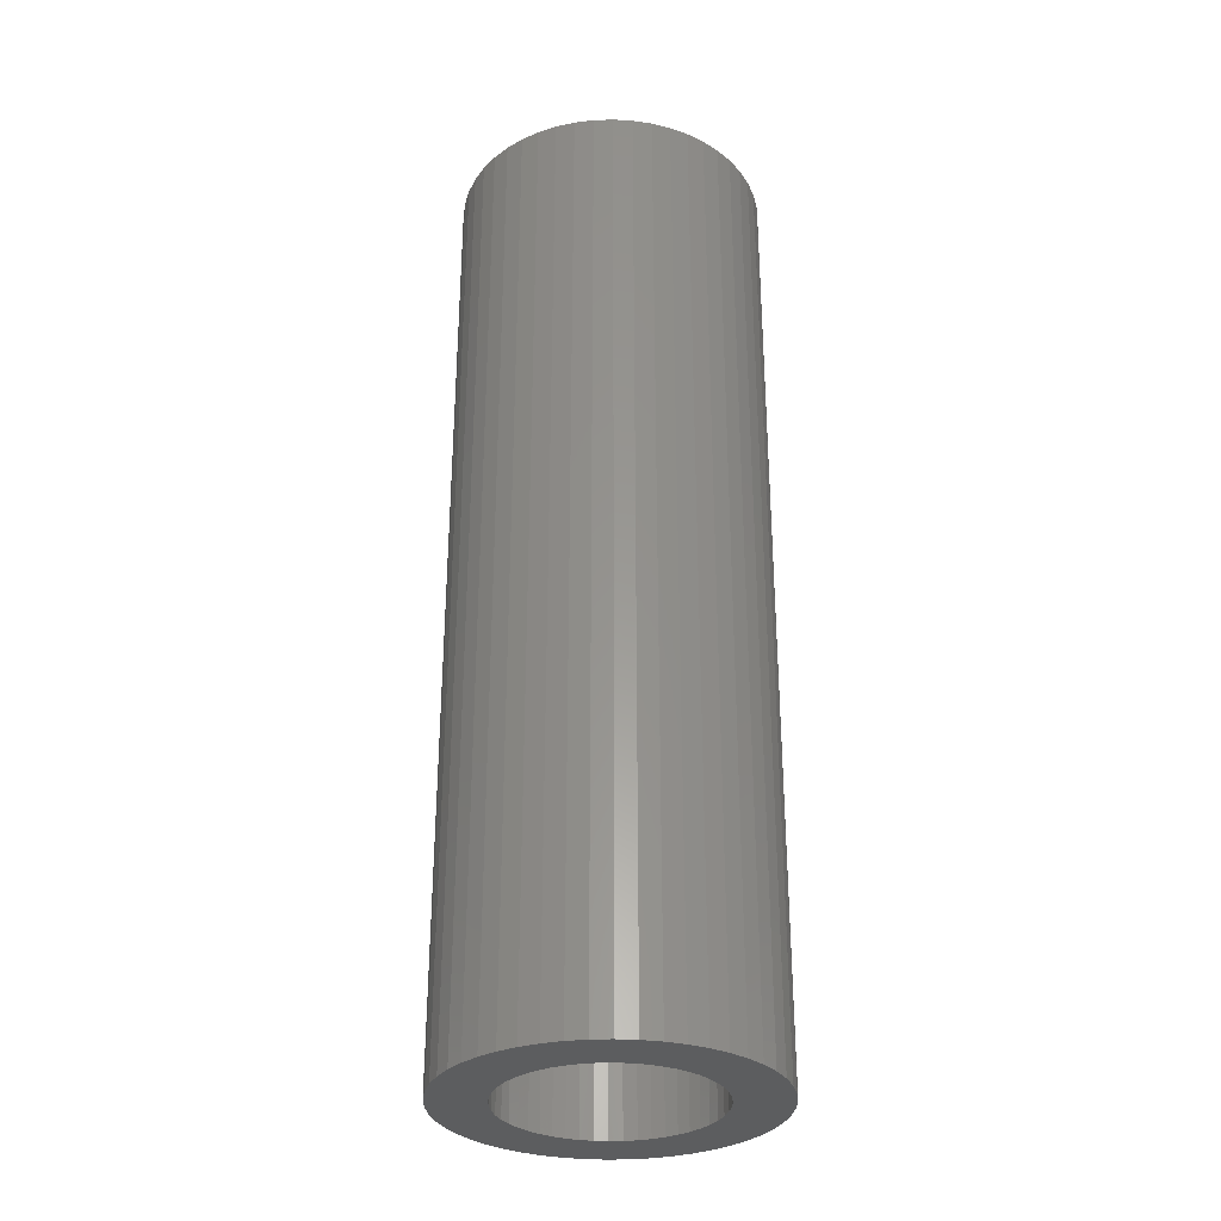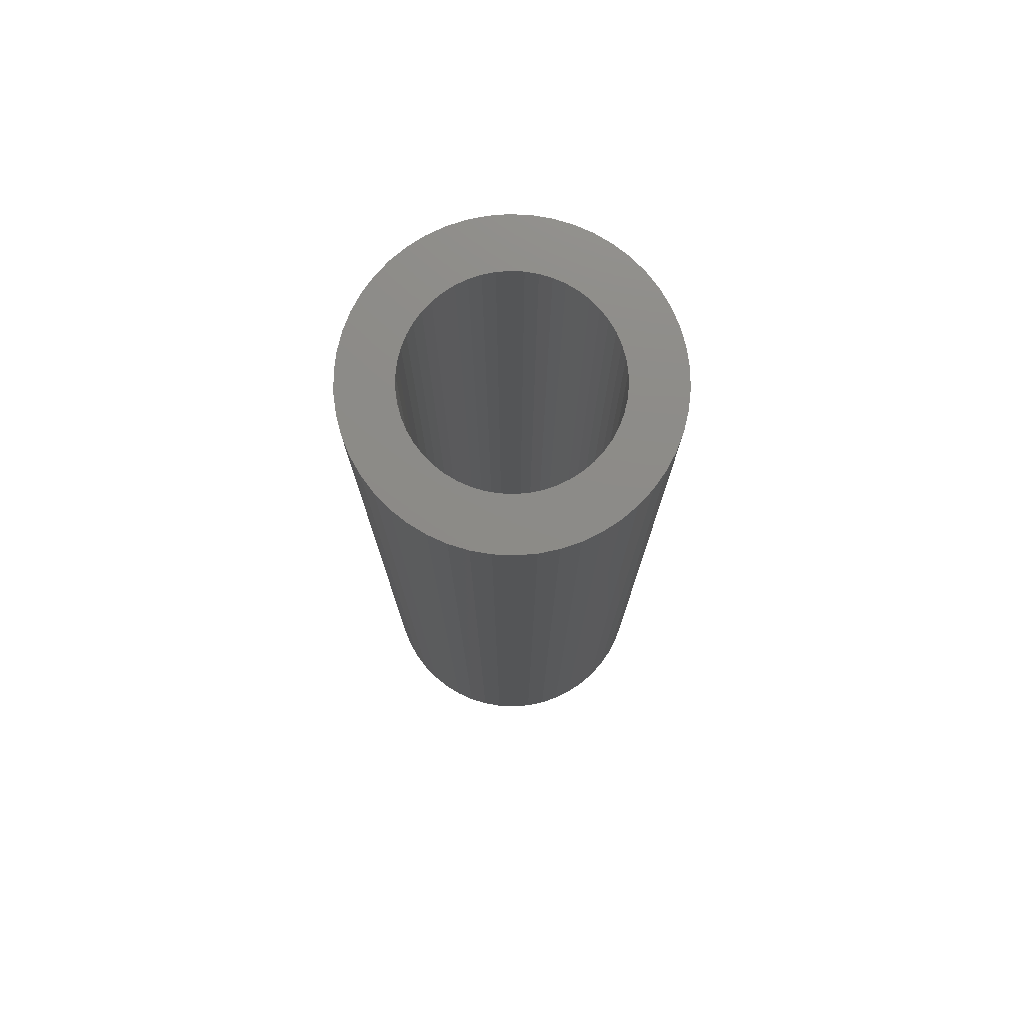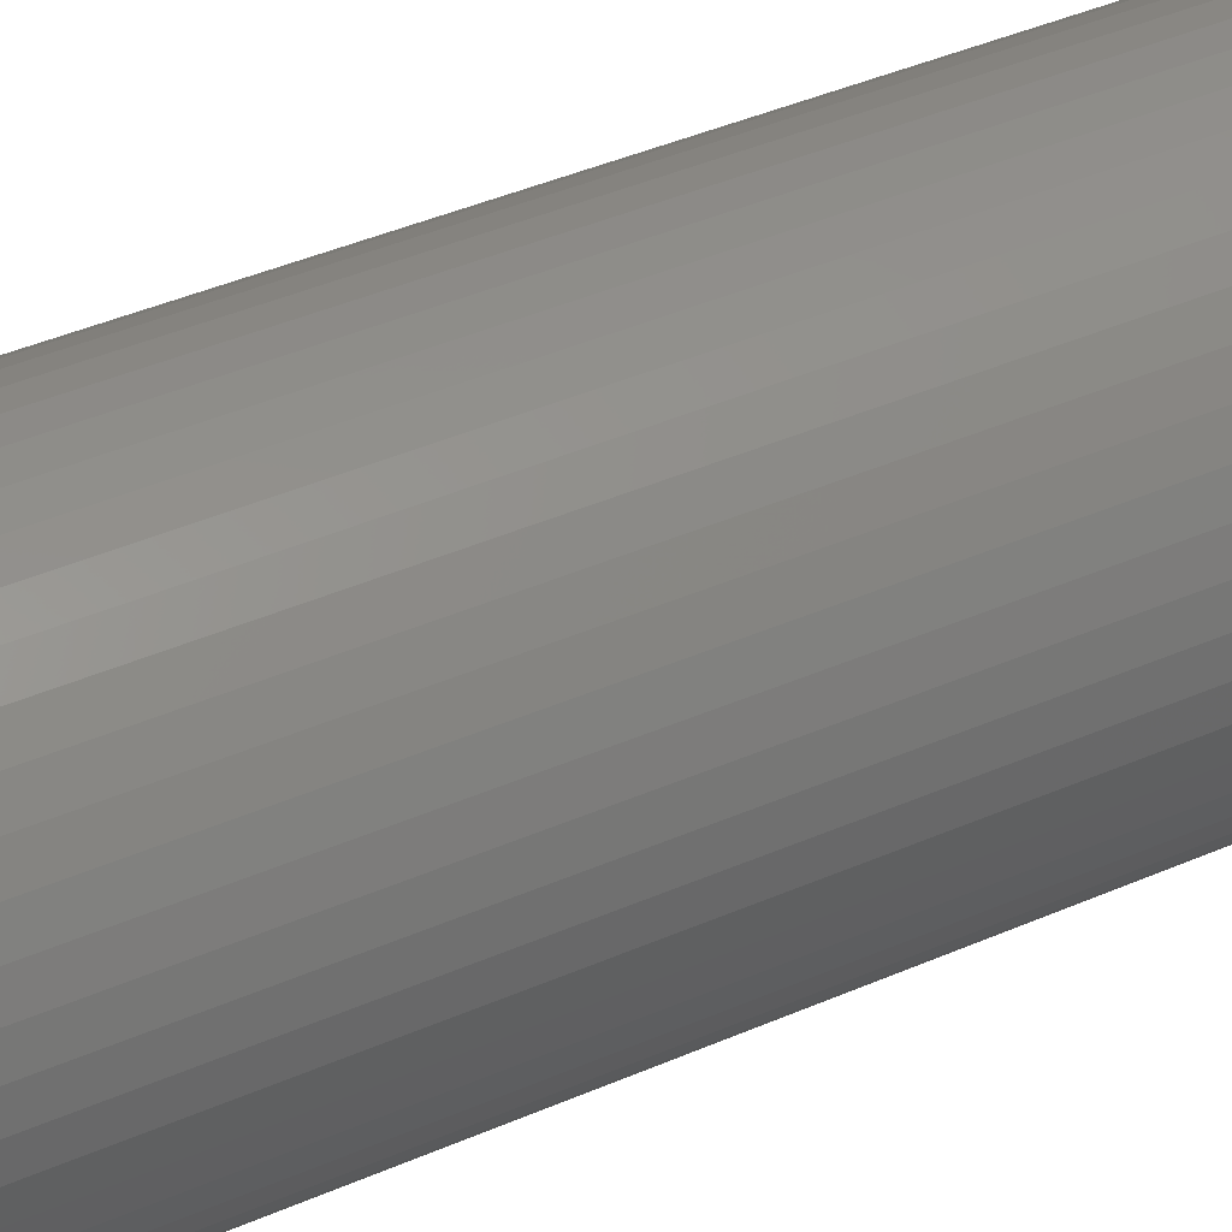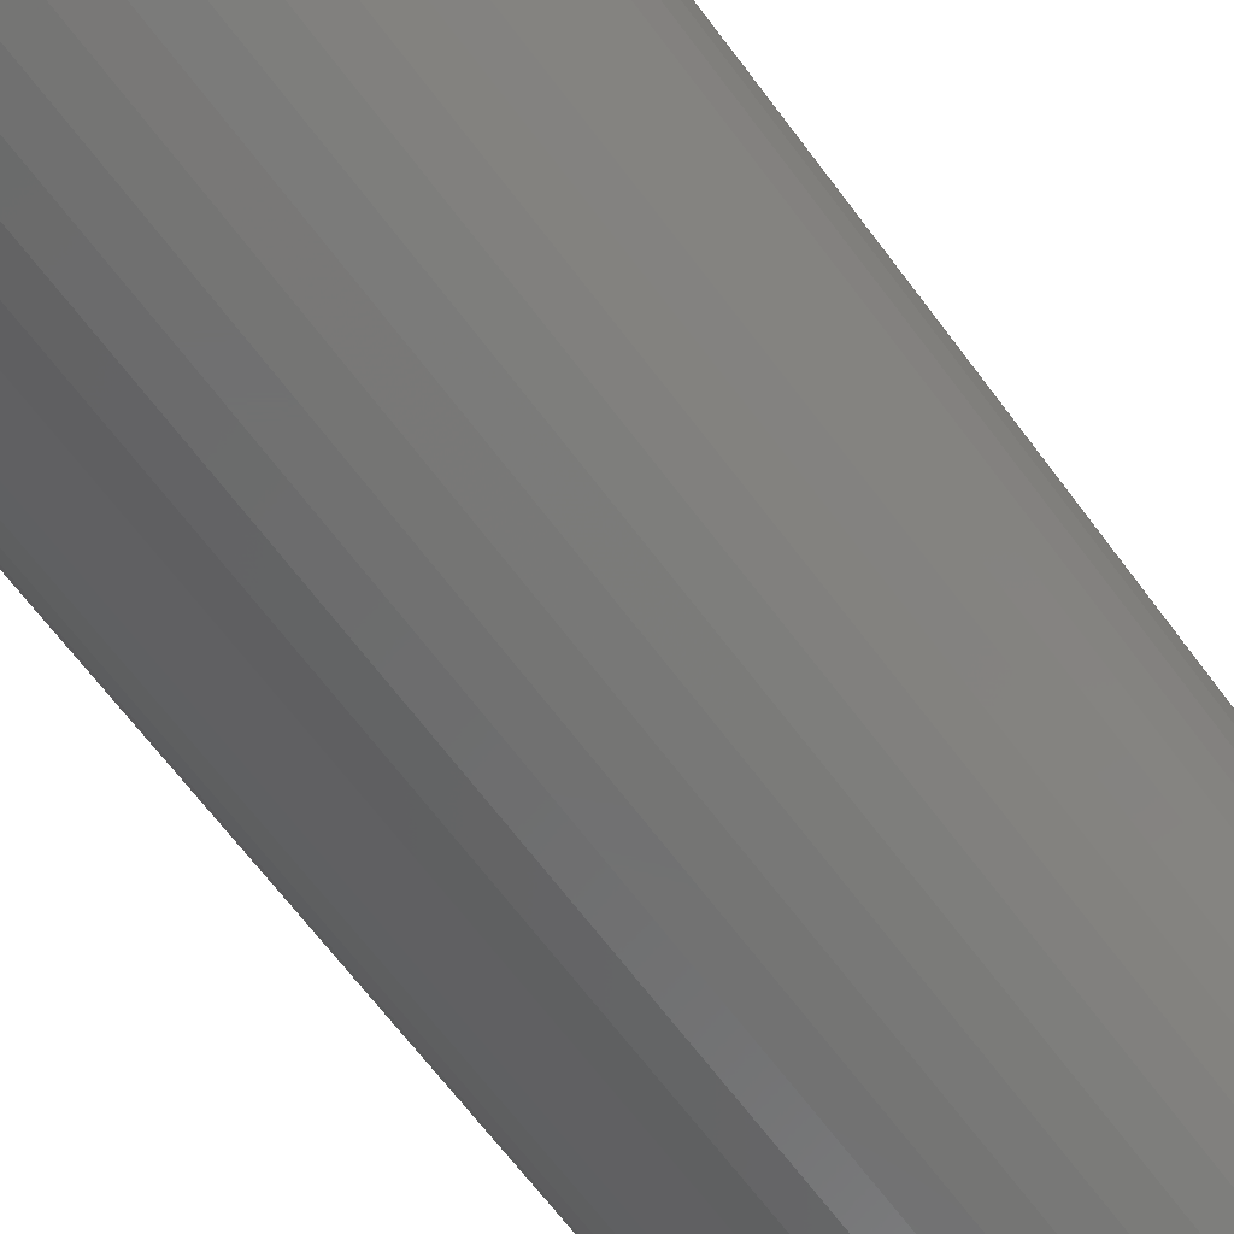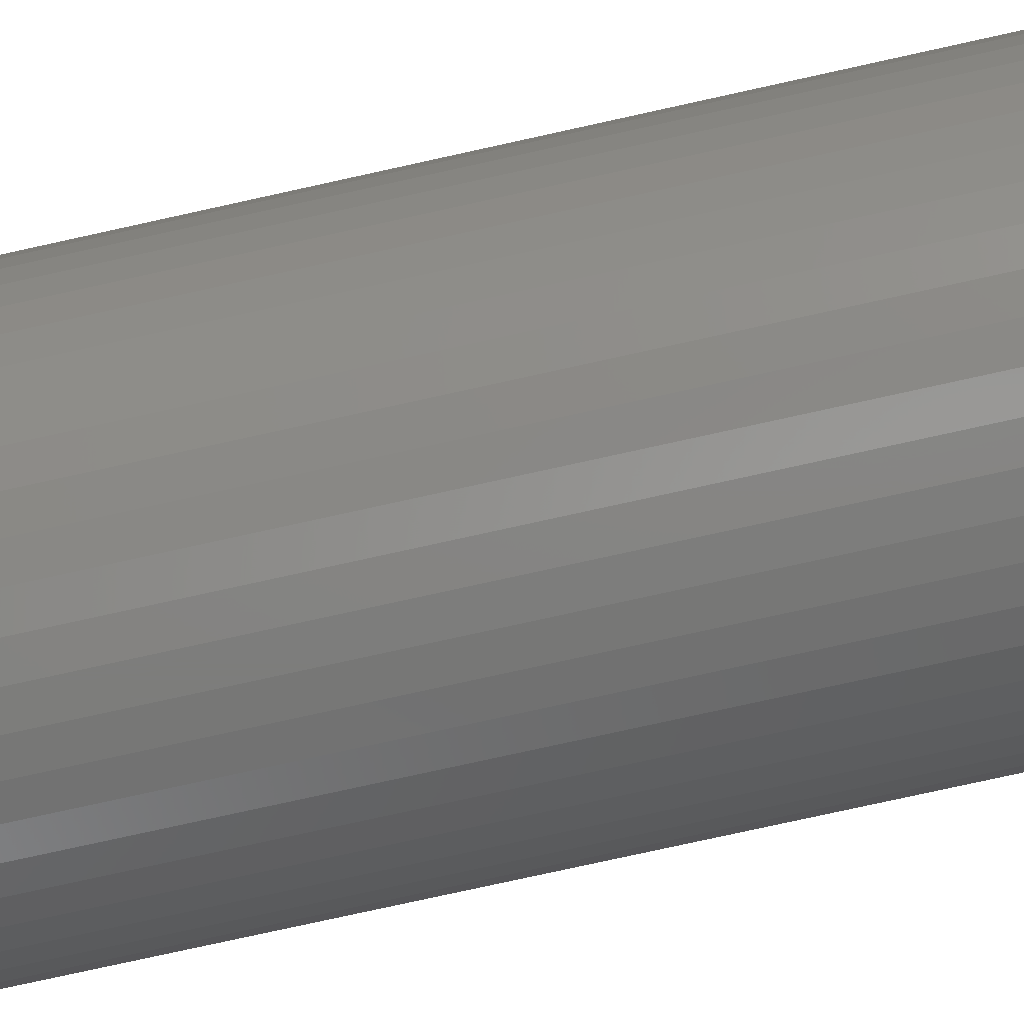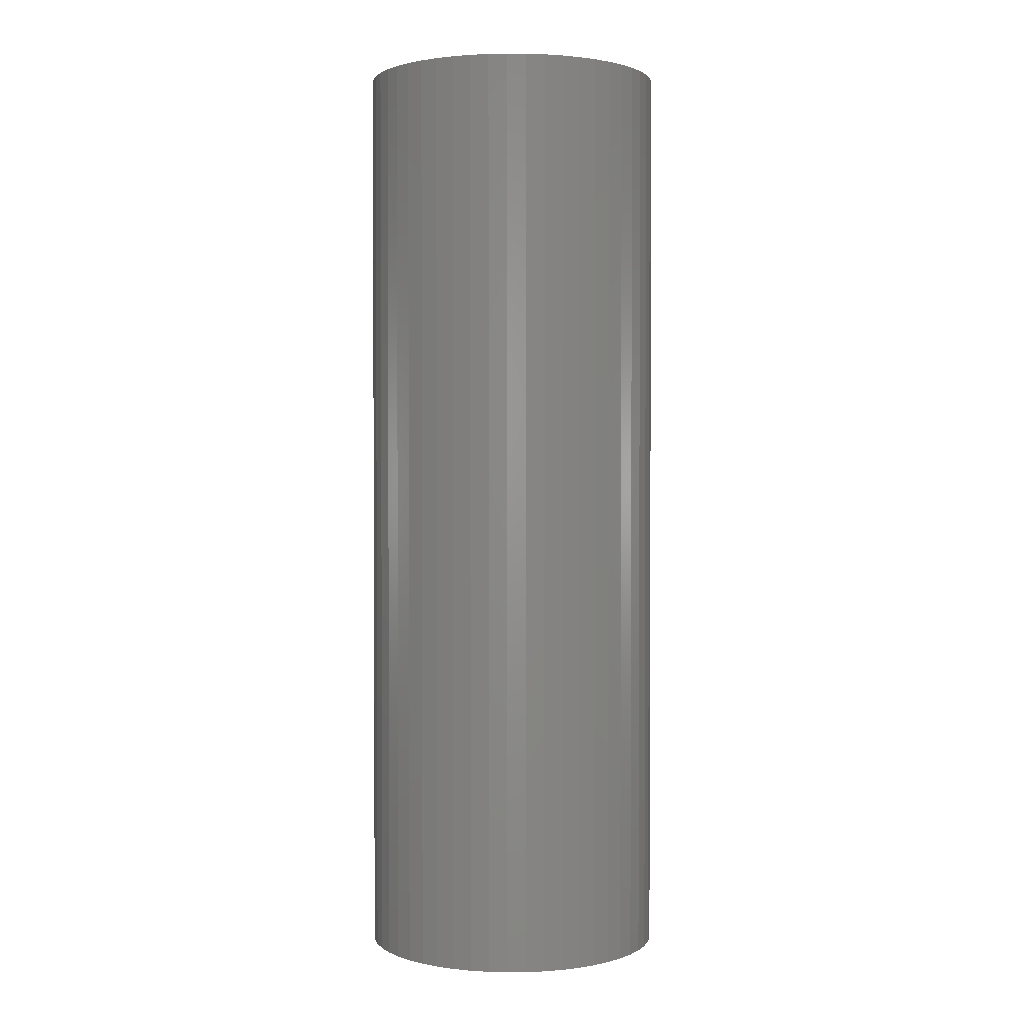
<metadata>
{"format":"stl","ext":"stl","renderer":"f3d","projection":"perspective","resolution":1024,"background":"white","views":[{"elev":-31.1,"azim":-148.6,"up":"+Z"},{"elev":76.2,"azim":-98.1,"up":"+Z"},{"elev":40.0,"azim":61.4,"up":"+Y"},{"elev":-62.5,"azim":-144.2,"up":"+Y"},{"elev":-76.7,"azim":-77.5,"up":"+Y"},{"elev":1.7,"azim":127.8,"up":"+Z"}]}
</metadata>
<code>
# stl→obj: 200 verts, 400 faces
v 6.5 0 20
v 6.449 0.8147 -20
v 6.449 0.8147 20
v 6.5 0 -20
v -6.5 0 -20
v -6.449 0.8147 20
v -6.449 0.8147 -20
v -6.5 0 20
v 0.4081 6.487 -20
v -0.4081 6.487 20
v 0.4081 6.487 20
v -0.4081 6.487 -20
v 4.738 4.45 -20
v 4.143 5.008 20
v 4.738 4.45 20
v 4.143 5.008 -20
v -4.143 5.008 -20
v -4.738 4.45 20
v -4.143 5.008 20
v -4.738 4.45 -20
v -2.009 6.182 -20
v -2.768 5.881 20
v -2.009 6.182 20
v -2.768 5.881 -20
v 6.044 2.393 20
v 5.696 3.131 -20
v 5.696 3.131 20
v 6.044 2.393 -20
v 5.259 3.821 -20
v 5.259 3.821 20
v 2.768 5.881 -20
v 2.009 6.182 20
v 2.768 5.881 20
v 2.009 6.182 -20
v 1.218 6.385 20
v 1.218 6.385 -20
v 3.483 5.488 20
v 3.483 5.488 -20
v -5.696 3.131 -20
v -5.259 3.821 20
v -5.259 3.821 -20
v -5.696 3.131 20
v -6.296 1.616 -20
v -6.044 2.393 20
v -6.044 2.393 -20
v -6.296 1.616 20
v -3.483 5.488 -20
v -3.483 5.488 20
v -1.218 6.385 20
v -1.218 6.385 -20
v -2.009 -6.182 -20
v -1.218 -6.385 20
v -2.009 -6.182 20
v -1.218 -6.385 -20
v 0.4081 -6.487 -20
v 1.218 -6.385 20
v 0.4081 -6.487 20
v 1.218 -6.385 -20
v 6.296 1.616 20
v 6.296 1.616 -20
v 6.449 -0.8147 20
v 6.449 -0.8147 -20
v 4.738 -4.45 20
v 5.259 -3.821 -20
v 5.259 -3.821 20
v 4.738 -4.45 -20
v -0.4081 -6.487 20
v -0.4081 -6.487 -20
v -6.044 -2.393 -20
v -6.296 -1.616 20
v -6.296 -1.616 -20
v -6.044 -2.393 20
v 2.009 -6.182 -20
v 2.768 -5.881 20
v 2.009 -6.182 20
v 2.768 -5.881 -20
v 4.25 0 20
v 4.216 0.5327 20
v 4.116 1.057 20
v 4.216 -0.5327 20
v 3.952 1.565 20
v 6.296 -1.616 20
v 3.724 2.047 20
v 4.116 -1.057 20
v 3.438 2.498 20
v 6.044 -2.393 20
v 3.952 -1.565 20
v 3.098 2.909 20
v 2.709 3.275 20
v 2.277 3.588 20
v 1.81 3.846 20
v 1.313 4.042 20
v 0.7964 4.175 20
v 0.2669 4.242 20
v -0.2669 4.242 20
v -0.7964 4.175 20
v -1.313 4.042 20
v -1.81 3.846 20
v -2.277 3.588 20
v -2.709 3.275 20
v -3.098 2.909 20
v -3.438 2.498 20
v -3.724 2.047 20
v -3.952 1.565 20
v 5.696 -3.131 20
v 3.724 -2.047 20
v 3.438 -2.498 20
v 3.098 -2.909 20
v 4.143 -5.008 20
v 2.709 -3.275 20
v 3.483 -5.488 20
v 2.277 -3.588 20
v 1.81 -3.846 20
v 1.313 -4.042 20
v 0.7964 -4.175 20
v 0.2669 -4.242 20
v -0.2669 -4.242 20
v -0.7964 -4.175 20
v -1.313 -4.042 20
v -1.81 -3.846 20
v -2.768 -5.881 20
v -2.277 -3.588 20
v -3.483 -5.488 20
v -2.709 -3.275 20
v -4.143 -5.008 20
v -3.098 -2.909 20
v -4.738 -4.45 20
v -3.438 -2.498 20
v -5.259 -3.821 20
v -3.724 -2.047 20
v -5.696 -3.131 20
v -3.952 -1.565 20
v -4.116 -1.057 20
v -4.216 -0.5327 20
v -6.449 -0.8147 20
v -4.25 0 20
v -4.116 1.057 20
v -4.216 0.5327 20
v 6.296 -1.616 -20
v 6.044 -2.393 -20
v 3.483 -5.488 -20
v 4.143 -5.008 -20
v 5.696 -3.131 -20
v -2.768 -5.881 -20
v -4.738 -4.45 -20
v -5.259 -3.821 -20
v -6.449 -0.8147 -20
v -4.143 -5.008 -20
v -3.483 -5.488 -20
v -5.696 -3.131 -20
v 4.25 0 -20
v 4.216 -0.5327 -20
v 4.116 -1.057 -20
v 4.216 0.5327 -20
v 3.952 -1.565 -20
v 3.724 -2.047 -20
v 4.116 1.057 -20
v 3.438 -2.498 -20
v 3.952 1.565 -20
v 3.098 -2.909 -20
v 2.709 -3.275 -20
v 2.277 -3.588 -20
v 1.81 -3.846 -20
v 1.313 -4.042 -20
v 0.7964 -4.175 -20
v 0.2669 -4.242 -20
v -0.2669 -4.242 -20
v -0.7964 -4.175 -20
v -1.313 -4.042 -20
v -1.81 -3.846 -20
v -2.277 -3.588 -20
v -2.709 -3.275 -20
v -3.098 -2.909 -20
v -3.438 -2.498 -20
v -3.724 -2.047 -20
v -3.952 -1.565 -20
v 3.724 2.047 -20
v 3.438 2.498 -20
v 3.098 2.909 -20
v 2.709 3.275 -20
v 2.277 3.588 -20
v 1.81 3.846 -20
v 1.313 4.042 -20
v 0.7964 4.175 -20
v 0.2669 4.242 -20
v -0.2669 4.242 -20
v -0.7964 4.175 -20
v -1.313 4.042 -20
v -1.81 3.846 -20
v -2.277 3.588 -20
v -2.709 3.275 -20
v -3.098 2.909 -20
v -3.438 2.498 -20
v -3.724 2.047 -20
v -3.952 1.565 -20
v -4.116 1.057 -20
v -4.216 0.5327 -20
v -4.25 0 -20
v -4.116 -1.057 -20
v -4.216 -0.5327 -20
f 1 2 3
f 2 1 4
f 5 6 7
f 6 5 8
f 9 10 11
f 10 9 12
f 13 14 15
f 14 13 16
f 17 18 19
f 18 17 20
f 21 22 23
f 22 21 24
f 25 26 27
f 26 25 28
f 27 29 30
f 29 27 26
f 31 32 33
f 32 31 34
f 34 35 32
f 35 34 36
f 16 37 14
f 37 16 38
f 39 40 41
f 40 39 42
f 41 18 20
f 18 41 40
f 43 44 45
f 44 43 46
f 47 19 48
f 19 47 17
f 12 49 10
f 49 12 50
f 51 52 53
f 52 51 54
f 55 56 57
f 56 55 58
f 59 28 25
f 28 59 60
f 3 60 59
f 60 3 2
f 30 13 15
f 13 30 29
f 36 11 35
f 11 36 9
f 38 33 37
f 33 38 31
f 45 42 39
f 42 45 44
f 61 4 1
f 4 61 62
f 63 64 65
f 64 63 66
f 54 67 52
f 67 54 68
f 69 70 71
f 70 69 72
f 73 74 75
f 74 73 76
f 58 75 56
f 75 58 73
f 77 1 3
f 78 3 59
f 1 77 61
f 79 59 25
f 80 61 77
f 81 25 27
f 61 80 82
f 83 27 30
f 84 82 80
f 85 30 15
f 82 84 86
f 87 86 84
f 3 78 77
f 88 15 14
f 59 79 78
f 25 81 79
f 27 83 81
f 89 14 37
f 30 85 83
f 15 88 85
f 90 37 33
f 14 89 88
f 37 90 89
f 91 33 32
f 33 91 90
f 32 92 91
f 35 92 32
f 35 93 92
f 11 93 35
f 11 94 93
f 11 95 94
f 10 95 11
f 10 96 95
f 49 96 10
f 49 97 96
f 23 97 49
f 97 23 98
f 22 98 23
f 98 22 99
f 48 99 22
f 99 48 100
f 19 100 48
f 100 19 101
f 18 101 19
f 101 18 102
f 40 102 18
f 102 40 103
f 42 103 40
f 103 42 104
f 44 104 42
f 86 87 105
f 106 105 87
f 105 106 65
f 107 65 106
f 65 107 63
f 108 63 107
f 63 108 109
f 110 109 108
f 109 110 111
f 112 111 110
f 111 112 74
f 113 74 112
f 74 113 75
f 114 75 113
f 114 56 75
f 115 56 114
f 115 57 56
f 116 57 115
f 117 57 116
f 117 67 57
f 118 67 117
f 118 52 67
f 119 52 118
f 53 119 120
f 119 53 52
f 121 120 122
f 123 122 124
f 120 121 53
f 125 124 126
f 127 126 128
f 122 123 121
f 129 128 130
f 131 130 132
f 72 132 133
f 124 125 123
f 70 133 134
f 135 134 136
f 104 44 137
f 126 127 125
f 46 137 44
f 128 129 127
f 137 46 138
f 130 131 129
f 6 138 46
f 132 72 131
f 138 6 136
f 133 70 72
f 8 136 6
f 134 135 70
f 136 8 135
f 7 46 43
f 46 7 6
f 24 48 22
f 48 24 47
f 50 23 49
f 23 50 21
f 86 139 82
f 139 86 140
f 82 62 61
f 62 82 139
f 76 111 74
f 111 76 141
f 142 63 109
f 63 142 66
f 65 143 105
f 143 65 64
f 105 140 86
f 140 105 143
f 144 53 121
f 53 144 51
f 145 129 146
f 129 145 127
f 147 8 5
f 8 147 135
f 141 109 111
f 109 141 142
f 68 57 67
f 57 68 55
f 148 123 125
f 123 148 149
f 145 125 127
f 125 145 148
f 150 72 69
f 72 150 131
f 151 4 62
f 152 62 139
f 4 151 2
f 153 139 140
f 154 2 151
f 155 140 143
f 2 154 60
f 156 143 64
f 157 60 154
f 158 64 66
f 60 157 28
f 159 28 157
f 62 152 151
f 160 66 142
f 139 153 152
f 140 155 153
f 143 156 155
f 161 142 141
f 64 158 156
f 66 160 158
f 162 141 76
f 142 161 160
f 141 162 161
f 163 76 73
f 76 163 162
f 73 164 163
f 58 164 73
f 58 165 164
f 55 165 58
f 55 166 165
f 55 167 166
f 68 167 55
f 68 168 167
f 54 168 68
f 54 169 168
f 51 169 54
f 169 51 170
f 144 170 51
f 170 144 171
f 149 171 144
f 171 149 172
f 148 172 149
f 172 148 173
f 145 173 148
f 173 145 174
f 146 174 145
f 174 146 175
f 150 175 146
f 175 150 176
f 69 176 150
f 28 159 26
f 177 26 159
f 26 177 29
f 178 29 177
f 29 178 13
f 179 13 178
f 13 179 16
f 180 16 179
f 16 180 38
f 181 38 180
f 38 181 31
f 182 31 181
f 31 182 34
f 183 34 182
f 183 36 34
f 184 36 183
f 184 9 36
f 185 9 184
f 186 9 185
f 186 12 9
f 187 12 186
f 187 50 12
f 188 50 187
f 21 188 189
f 188 21 50
f 24 189 190
f 47 190 191
f 189 24 21
f 17 191 192
f 20 192 193
f 190 47 24
f 41 193 194
f 39 194 195
f 45 195 196
f 191 17 47
f 43 196 197
f 7 197 198
f 176 69 199
f 192 20 17
f 71 199 69
f 193 41 20
f 199 71 200
f 194 39 41
f 147 200 71
f 195 45 39
f 200 147 198
f 196 43 45
f 5 198 147
f 197 7 43
f 198 5 7
f 71 135 147
f 135 71 70
f 146 131 150
f 131 146 129
f 149 121 123
f 121 149 144
f 137 195 104
f 195 137 196
f 177 85 178
f 85 177 83
f 183 91 92
f 91 183 182
f 189 97 98
f 97 189 188
f 104 194 103
f 194 104 195
f 153 80 152
f 80 153 84
f 154 79 157
f 79 154 78
f 181 89 90
f 89 181 180
f 138 196 137
f 196 138 197
f 102 192 101
f 192 102 193
f 190 98 99
f 98 190 189
f 187 95 96
f 95 187 186
f 151 78 154
f 78 151 77
f 155 84 153
f 84 155 87
f 161 112 110
f 112 161 162
f 180 88 89
f 88 180 179
f 186 94 95
f 94 186 185
f 184 92 93
f 92 184 183
f 182 90 91
f 90 182 181
f 136 197 138
f 197 136 198
f 103 193 102
f 193 103 194
f 188 96 97
f 96 188 187
f 191 99 100
f 99 191 190
f 192 100 101
f 100 192 191
f 152 77 151
f 77 152 80
f 158 106 156
f 106 158 107
f 166 117 116
f 117 166 167
f 165 116 115
f 116 165 166
f 160 107 158
f 107 160 108
f 159 83 177
f 83 159 81
f 157 81 159
f 81 157 79
f 178 88 179
f 88 178 85
f 185 93 94
f 93 185 184
f 156 87 155
f 87 156 106
f 128 175 130
f 175 128 174
f 130 176 132
f 176 130 175
f 164 115 114
f 115 164 165
f 162 113 112
f 113 162 163
f 163 114 113
f 114 163 164
f 160 110 108
f 110 160 161
f 171 124 122
f 124 171 172
f 168 119 118
f 119 168 169
f 133 200 134
f 200 133 199
f 134 198 136
f 198 134 200
f 126 174 128
f 174 126 173
f 172 126 124
f 126 172 173
f 170 122 120
f 122 170 171
f 167 118 117
f 118 167 168
f 132 199 133
f 199 132 176
f 169 120 119
f 120 169 170

</code>
